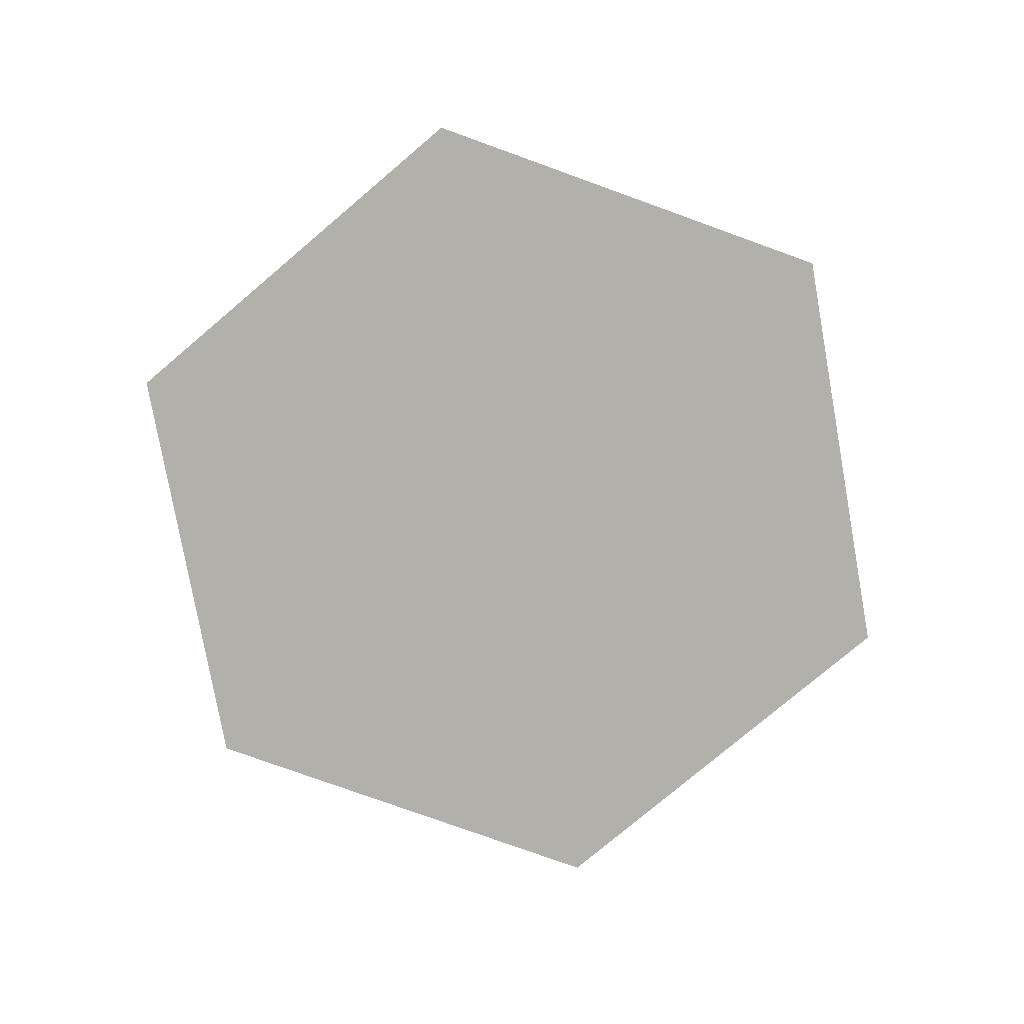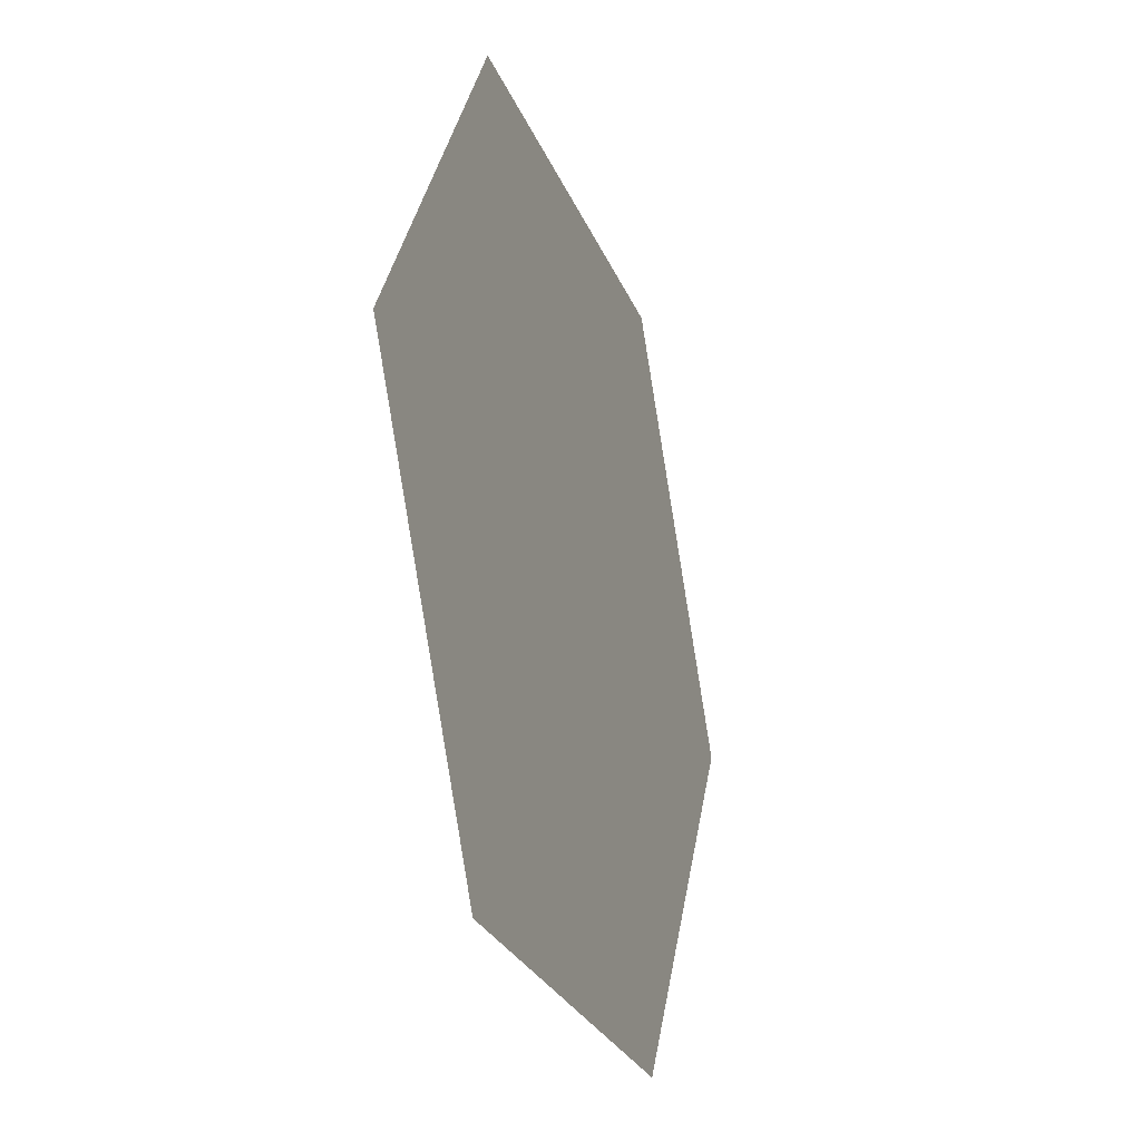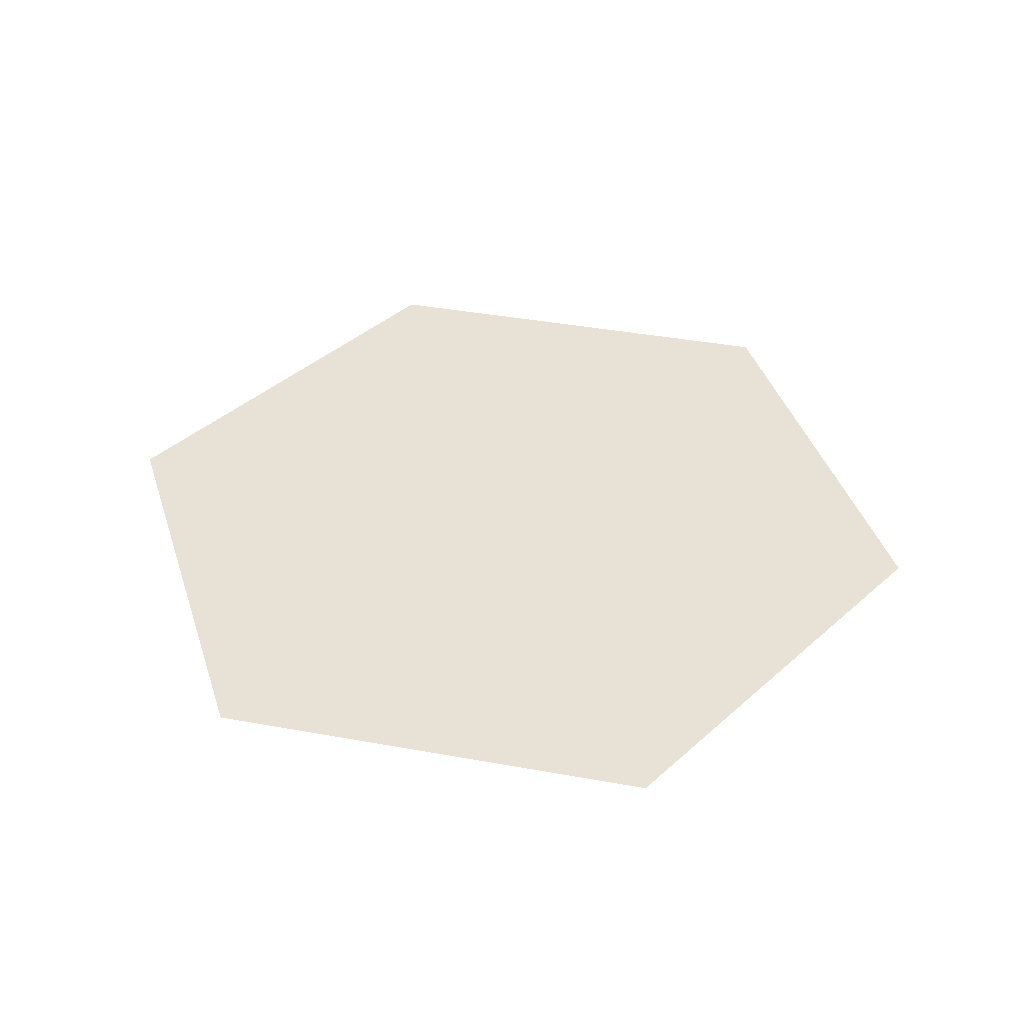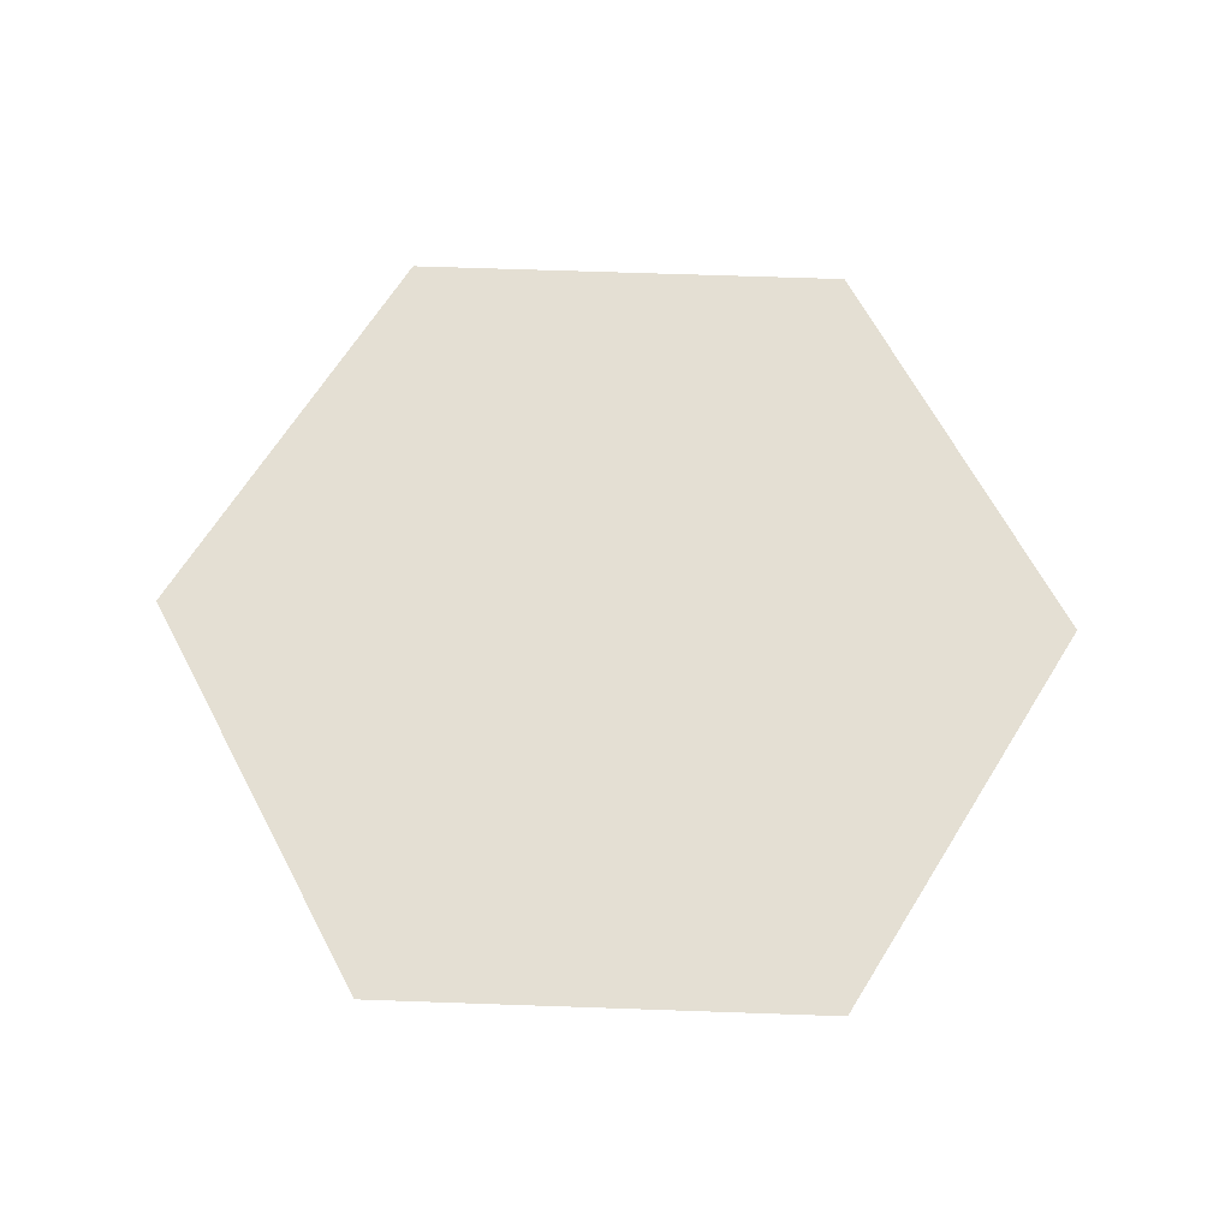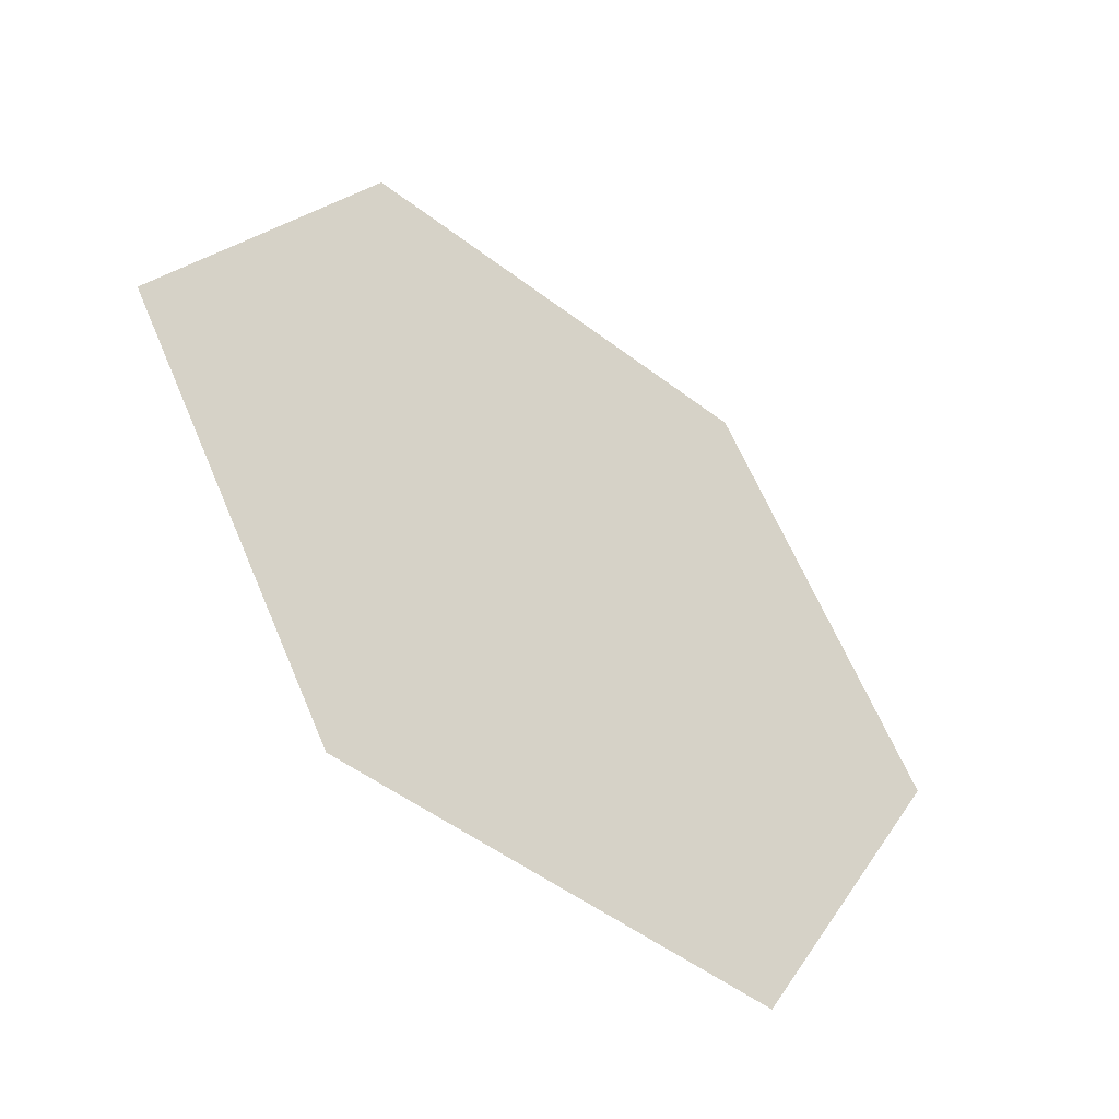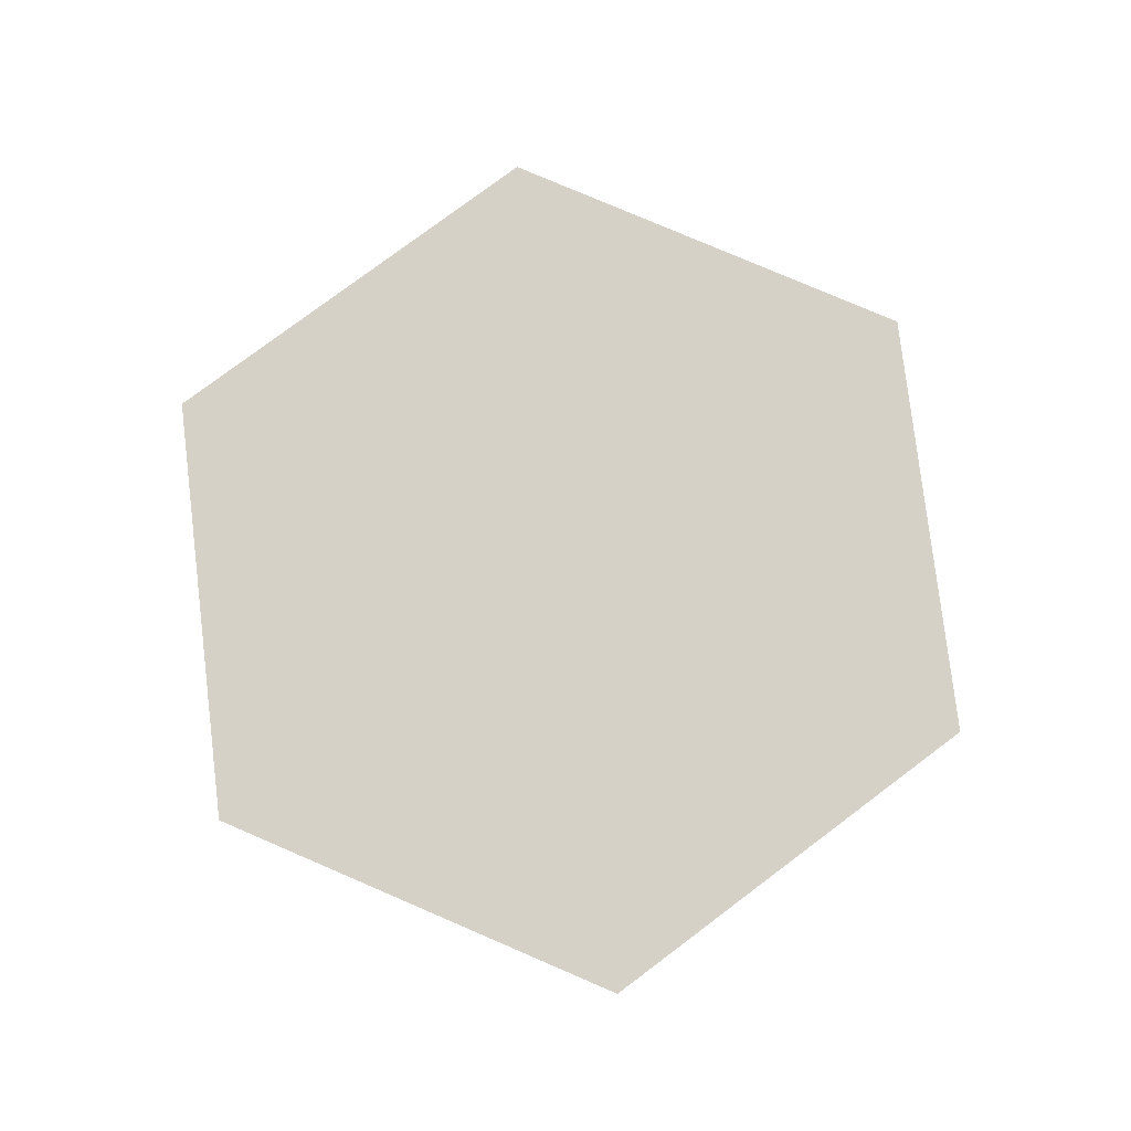
<metadata>
{"format":"obj","ext":"obj","renderer":"f3d","projection":"perspective","resolution":1024,"background":"white","views":[{"elev":-78.4,"azim":-79.8,"up":"+Y"},{"elev":-26.4,"azim":108.5,"up":"+Z"},{"elev":40.4,"azim":-107.4,"up":"+Y"},{"elev":66.6,"azim":62.0,"up":"+Y"},{"elev":-49.6,"azim":-40.3,"up":"+Z"},{"elev":79.3,"azim":-96.8,"up":"+Y"}]}
</metadata>
<code>
o Circle
v -1 0 0
v -0.5 0 0.866
v 0.5 0 0.866
v 1 0 -0
v 0.5 0 -0.866
v -0.5 0 -0.866
v 0 0 -0
f 6 7 5
f 4 7 3
f 2 7 1
f 1 7 6
f 5 7 4
f 3 7 2

</code>
